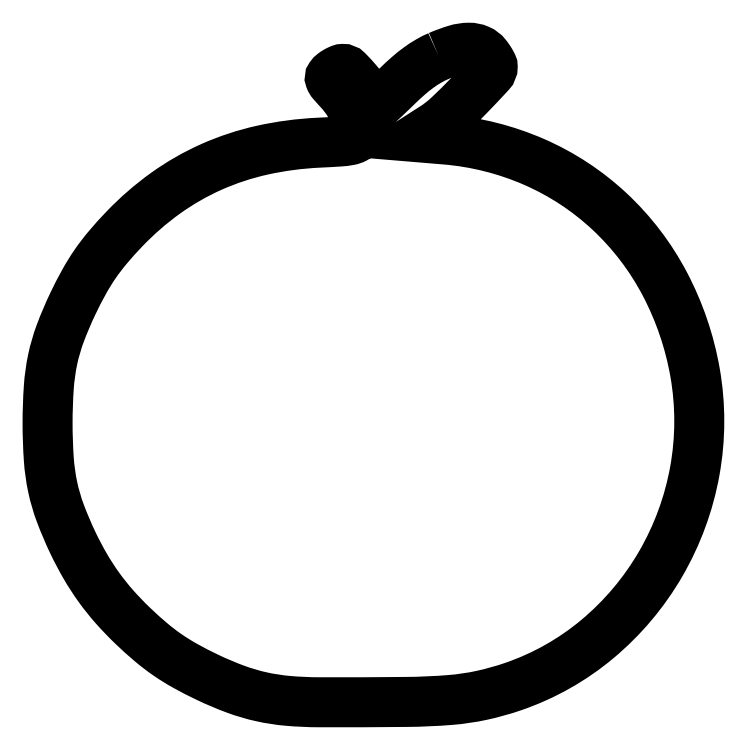
<metadata>
{"format":"dxf","ext":"dxf","renderer":"ezdxf+matplotlib","layout":"modelspace","background":"white","min_lineweight":24,"dpi":150}
</metadata>
<code>
0
SECTION
2
ENTITIES
0
POLYLINE
8
0
66
1
70
1
0
VERTEX
8
0
10
129.2
20
213.2
42
0.0294
0
VERTEX
8
0
10
125.9
20
211.5
42
0.02568
0
VERTEX
8
0
10
122.7
20
209.4
42
0.02241
0
VERTEX
8
0
10
119.3
20
206.7
42
0.01362
0
VERTEX
8
0
10
115.5
20
203.2
42
-0.002831
0
VERTEX
8
0
10
112.7
20
200.5
42
-0.004506
0
VERTEX
8
0
10
110.2
20
198.1
42
-0.001162
0
VERTEX
8
0
10
108
20
196.1
42
-0.1869
0
VERTEX
8
0
10
107.7
20
196
42
-0.2772
0
VERTEX
8
0
10
107.5
20
196.1
42
-0.02098
0
VERTEX
8
0
10
107.2
20
196.7
42
-0.02416
0
VERTEX
8
0
10
106.9
20
197.6
42
-0.01571
0
VERTEX
8
0
10
106.6
20
198.5
42
0.0932
0
VERTEX
8
0
10
105.4
20
201.1
42
0.02272
0
VERTEX
8
0
10
102.5
20
204.8
42
0.01776
0
VERTEX
8
0
10
99.3
20
208.3
42
0.2077
0
VERTEX
8
0
10
97.63
20
209
42
0.08084
0
VERTEX
8
0
10
97.07
20
208.9
42
0.02518
0
VERTEX
8
0
10
96.27
20
208.5
42
0.02444
0
VERTEX
8
0
10
95.41
20
208
42
0.02469
0
VERTEX
8
0
10
94.6
20
207.5
42
0.07809
0
VERTEX
8
0
10
93.65
20
206.5
42
0.2467
0
VERTEX
8
0
10
93.54
20
205.6
42
0.09075
0
VERTEX
8
0
10
94.24
20
204.5
42
0.006622
0
VERTEX
8
0
10
96.78
20
201.6
42
-0.04634
0
VERTEX
8
0
10
99.55
20
198
42
-0.04571
0
VERTEX
8
0
10
101.6
20
193.9
42
-0.04961
0
VERTEX
8
0
10
102.7
20
190
42
-0.1221
0
VERTEX
8
0
10
102.5
20
187.1
42
-0.2001
0
VERTEX
8
0
10
101.7
20
186.1
42
-0.0726
0
VERTEX
8
0
10
99.92
20
185.5
42
-0.03014
0
VERTEX
8
0
10
96.64
20
185.1
42
-0.004098
0
VERTEX
8
0
10
89.73
20
184.7
42
0.04263
0
VERTEX
8
0
10
71.28
20
182.3
42
0.05029
0
VERTEX
8
0
10
54.56
20
176.8
42
0.05108
0
VERTEX
8
0
10
39.49
20
168.1
42
0.04637
0
VERTEX
8
0
10
25.94
20
156.4
42
0.01489
0
VERTEX
8
0
10
20.49
20
150.3
42
0.02492
0
VERTEX
8
0
10
16.33
20
144.9
42
0.02483
0
VERTEX
8
0
10
12.72
20
139
42
0.01465
0
VERTEX
8
0
10
8.969
20
131.8
42
0.02219
0
VERTEX
8
0
10
4.832
20
122
42
0.03726
0
VERTEX
8
0
10
2.354
20
113.5
42
0.035
0
VERTEX
8
0
10
1.078
20
104.3
42
0.01707
0
VERTEX
8
0
10
0.6743
20
92.5
42
0.01712
0
VERTEX
8
0
10
1.08
20
80.66
42
0.03523
0
VERTEX
8
0
10
2.363
20
71.48
42
0.03735
0
VERTEX
8
0
10
4.863
20
62.91
42
0.02184
0
VERTEX
8
0
10
9.05
20
53.07
42
0.02023
0
VERTEX
8
0
10
13.13
20
45.35
42
0.02462
0
VERTEX
8
0
10
17.58
20
38.5
42
0.02476
0
VERTEX
8
0
10
22.67
20
32.15
42
0.02086
0
VERTEX
8
0
10
28.64
20
25.94
42
0.01489
0
VERTEX
8
0
10
34.69
20
20.49
42
0.02492
0
VERTEX
8
0
10
40.12
20
16.33
42
0.02483
0
VERTEX
8
0
10
45.95
20
12.72
42
0.01465
0
VERTEX
8
0
10
53.24
20
8.969
42
0.02294
0
VERTEX
8
0
10
62.46
20
5.072
42
0.03367
0
VERTEX
8
0
10
70.89
20
2.583
42
0.03314
0
VERTEX
8
0
10
79.69
20
1.224
42
0.0213
0
VERTEX
8
0
10
90
20
0.7654
42
0.002794
0
VERTEX
8
0
10
118.6
20
0.8721
42
0.01785
0
VERTEX
8
0
10
133.2
20
1.526
42
0.03306
0
VERTEX
8
0
10
143.4
20
3.037
42
0.02945
0
VERTEX
8
0
10
153.7
20
5.92
42
0.09168
0
VERTEX
8
0
10
181.4
20
21.54
42
0.08751
0
VERTEX
8
0
10
202.2
20
46.26
42
0.08681
0
VERTEX
8
0
10
213.4
20
76.78
42
0.08829
0
VERTEX
8
0
10
213.5
20
109.1
42
0.07772
0
VERTEX
8
0
10
203.6
20
138.3
42
0.08419
0
VERTEX
8
0
10
185.4
20
162.1
42
0.08521
0
VERTEX
8
0
10
160.6
20
178.4
42
0.08218
0
VERTEX
8
0
10
131.5
20
185.8
42
0
0
VERTEX
8
0
10
122.5
20
186.5
42
0
0
VERTEX
8
0
10
127.7
20
189.8
42
0.04663
0
VERTEX
8
0
10
132.4
20
193.5
42
0.01141
0
VERTEX
8
0
10
139.3
20
200.3
42
0.005795
0
VERTEX
8
0
10
146.1
20
207.5
42
0.1886
0
VERTEX
8
0
10
147
20
209.7
42
0.1115
0
VERTEX
8
0
10
146.9
20
210.3
42
0.01904
0
VERTEX
8
0
10
146.4
20
211.2
42
0.01995
0
VERTEX
8
0
10
145.7
20
212.3
42
0.01662
0
VERTEX
8
0
10
144.9
20
213.4
42
0.1251
0
VERTEX
8
0
10
142.4
20
215.3
42
0.1045
0
VERTEX
8
0
10
139.2
20
215.9
42
0.07149
0
VERTEX
8
0
10
134.9
20
215.3
42
0.02839
0
SEQEND
0
ENDSEC
0
EOF

</code>
